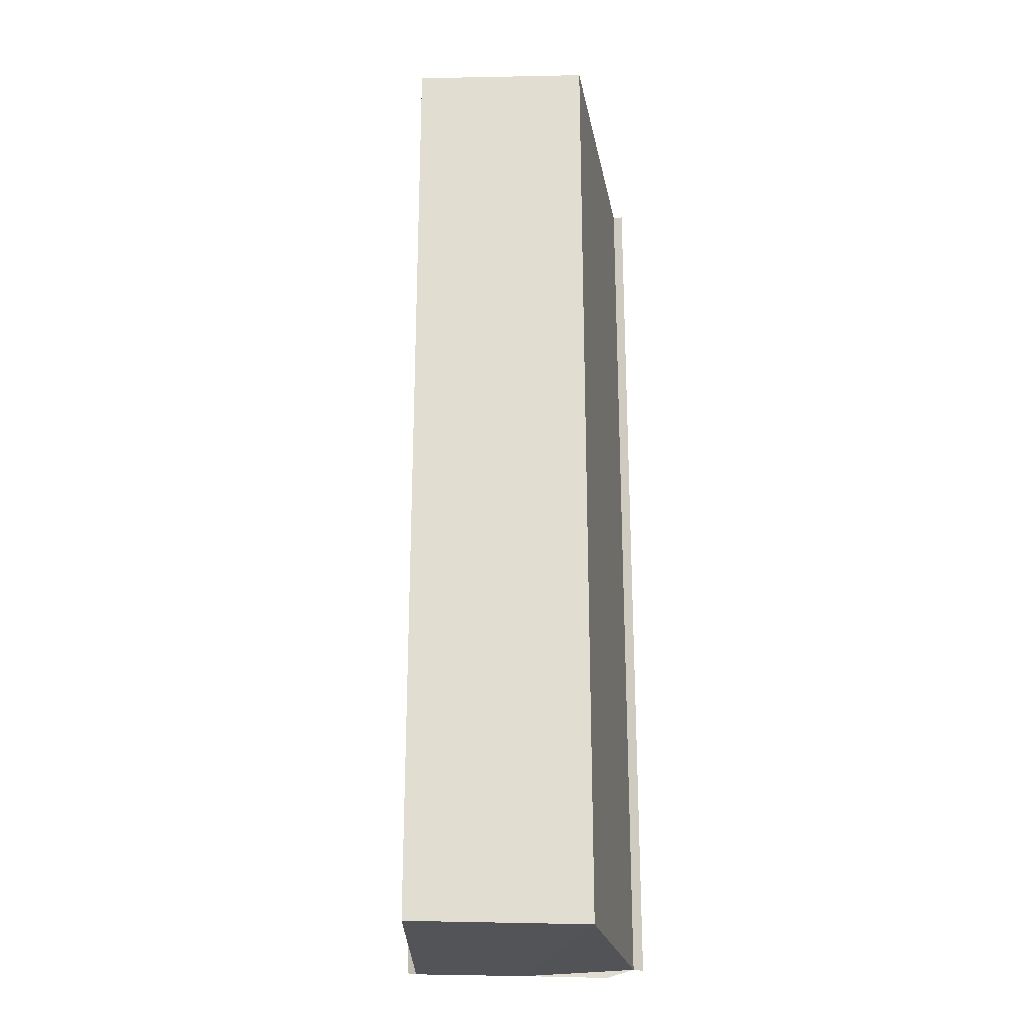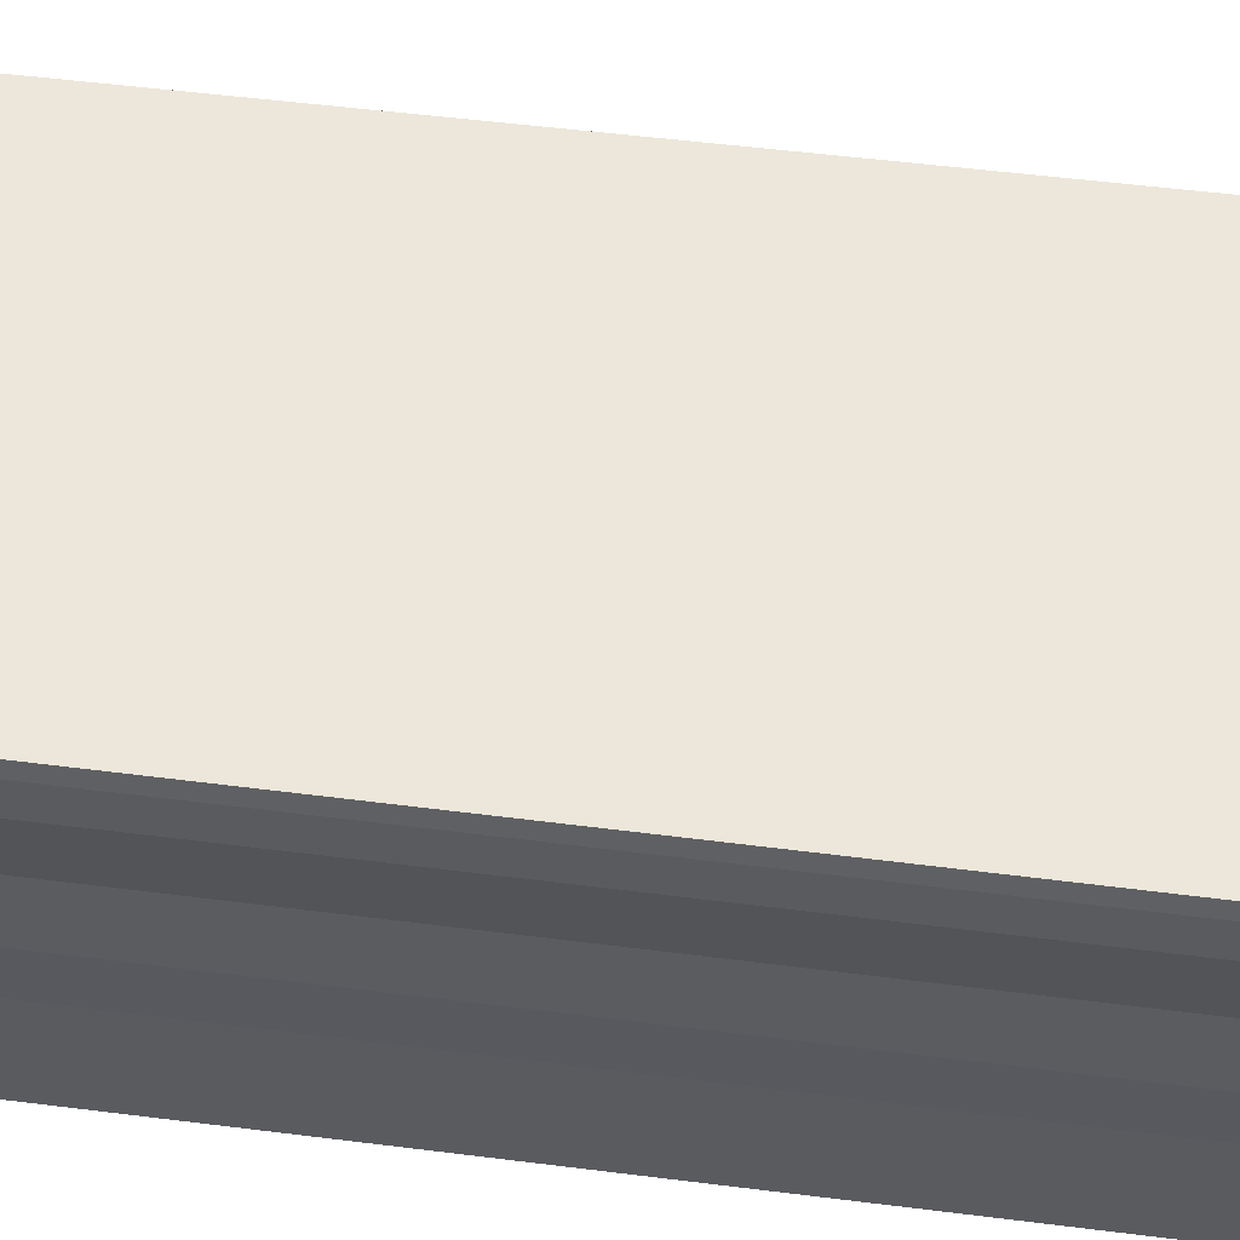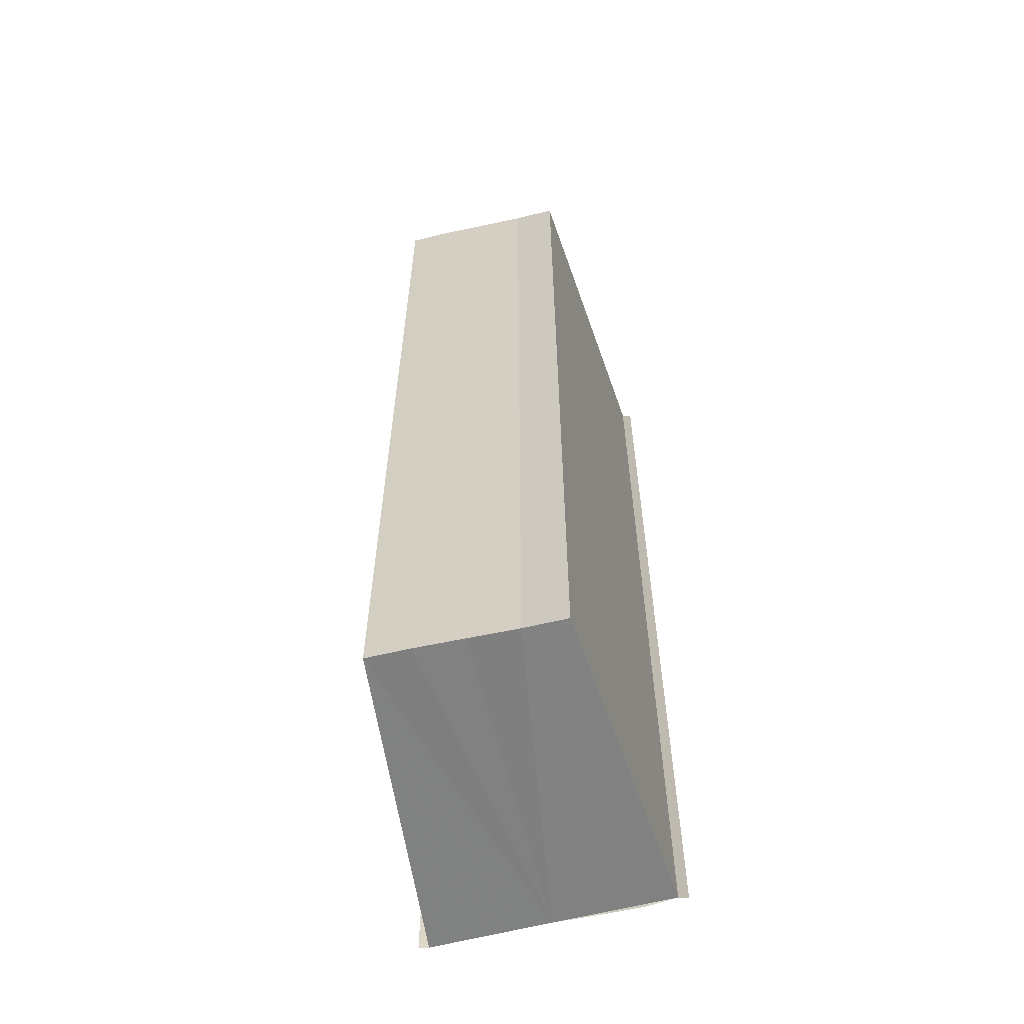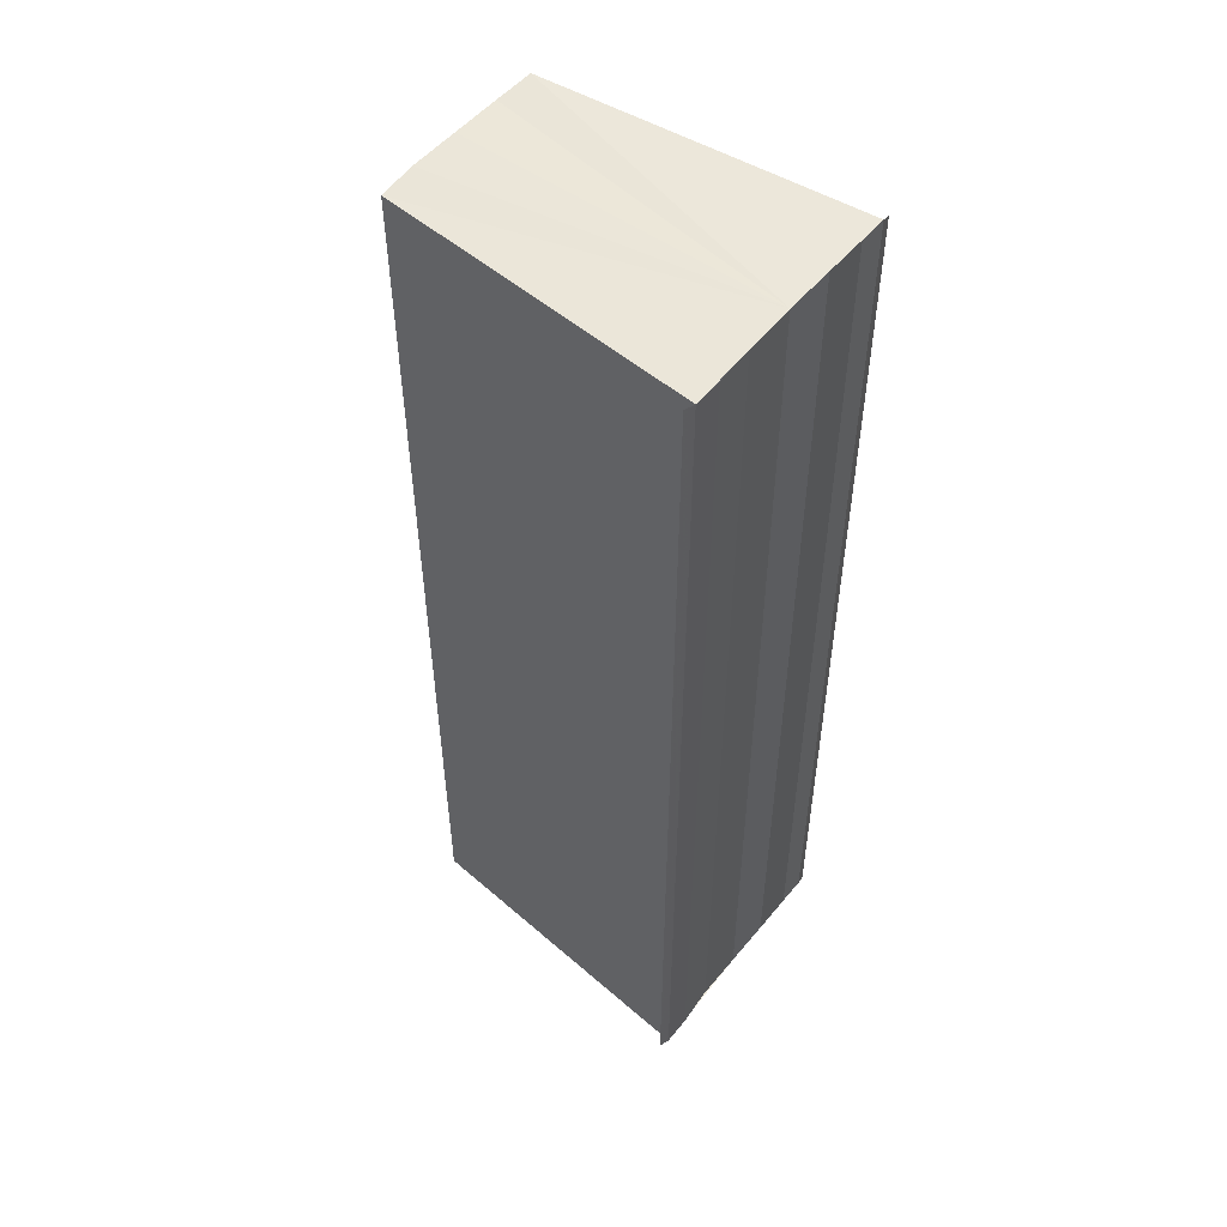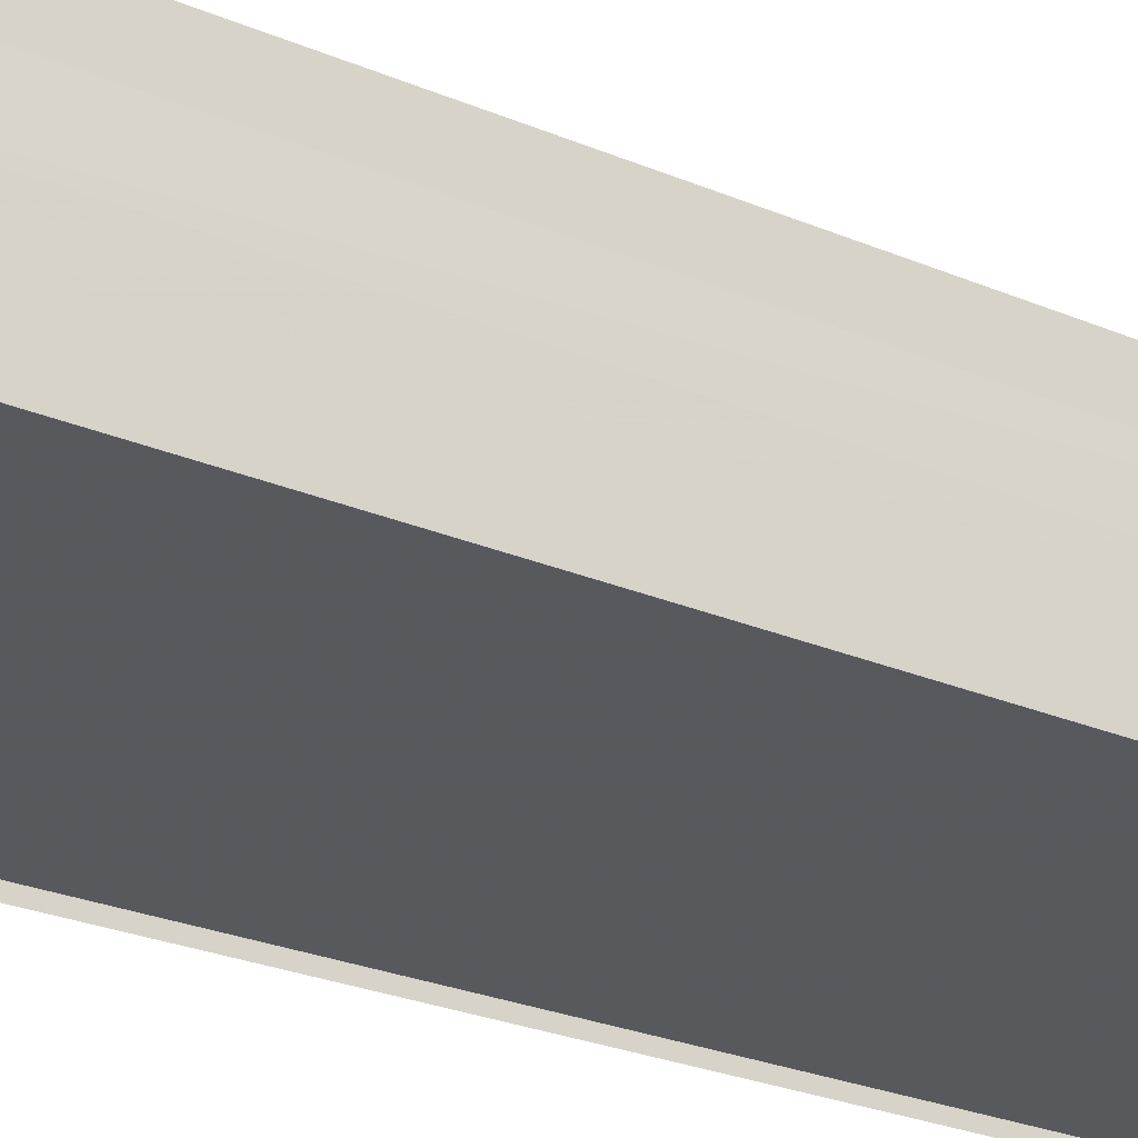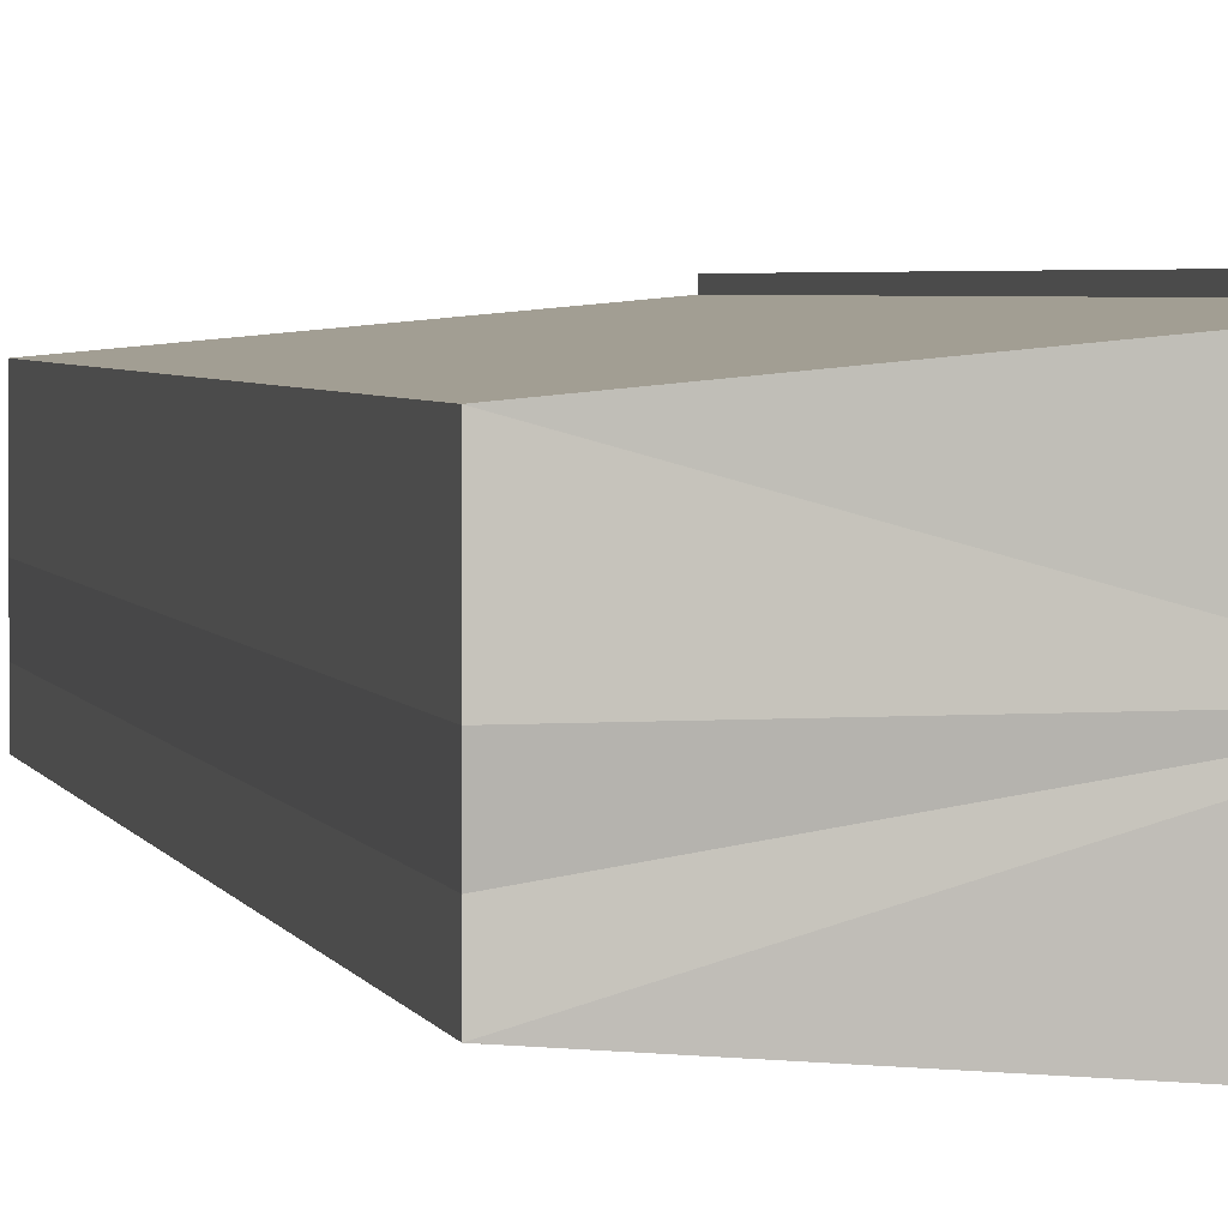
<metadata>
{"format":"obj","ext":"obj","renderer":"f3d","projection":"perspective","resolution":1024,"background":"white","views":[{"elev":-23.6,"azim":94.9,"up":"+Y"},{"elev":57.4,"azim":-82.6,"up":"+Z"},{"elev":-59.9,"azim":103.7,"up":"+Y"},{"elev":51.7,"azim":-142.1,"up":"+Y"},{"elev":-25.1,"azim":55.0,"up":"+Z"},{"elev":3.5,"azim":166.0,"up":"+Z"}]}
</metadata>
<code>
o 10033
v 2228 1889 14
v 2228 1889 14
v 2228 1889 14
v 2228 1889 14
v 2228 1889 14
v 2228 1889 14
v 2228 1889 14
v 2228 1889 14
v 2228 1889 14
v 2228 1889 14
v 2228 1889 14
v 2228 1889 14
v 2228 1889 14
v 2228 1889 14
v 2228 1889 14
v 2228 1889 14
v 2228 1889 14
v 2228 1889 14
v 2228 1889 14
v 2228 1889 14
v 2228 1889 14
v 2228 1889 14
v 2228 1889 14
v 2228 1889 14
v 2228 1889 14
v 2228 1889 14
v 2228 1889 14
v 2228 1889 14
v 2228 1889 14
v 2228 1889 14
v 2228 1889 14
v 2228 1889 14
v 2228 1889 14
v 2228 1889 14
v 2228 1889 14
v 2228 1889 14
v 2228 1889 14
v 2228 1889 14
v 2228 1889 14
v 2228 1889 14
v 2228 1889 14
v 2228 1889 14
v 2228 1889 14
v 2228 1889 14
v 2228 1889 14
v 2228 1889 14
v 2228 1889 14
v 2228 1889 14
v 2228 1889 14
v 2228 1889 14
v 2228 1889 14
v 2228 1889 14
v 2228 1889 14
v 2228 1889 14
v 2228 1889 14
v 2228 1889 14
v 2228 1889 14
v 2228 1889 14
v 2228 1889 14
v 2228 1889 14
v 2228 1889 14
v 2228 1889 14
v 2228 1889 14
v 2228 1889 14
v 2228 1889 14
f 1 2 3
f 2 4 5
f 6 1 7
f 8 6 9
f 9 10 11
f 11 12 13
f 13 14 15
f 15 16 17
f 18 16 19
f 18 19 20
f 18 20 21
f 18 22 16
f 18 21 23
f 18 23 24
f 25 24 26
f 27 28 25
f 29 23 30
f 29 31 32
f 33 34 29
f 33 35 29
f 36 24 37
f 38 39 36
f 40 38 36
f 41 38 40
f 42 41 40
f 42 37 43
f 42 43 44
f 42 44 45
f 42 45 46
f 42 46 47
f 42 47 48
f 18 41 42
f 49 18 42
f 50 18 49
f 51 50 49
f 52 50 51
f 53 52 51
f 54 52 55
f 56 57 55
f 55 58 59
f 60 61 62
f 63 61 64
f 62 22 65
f 64 22 65

</code>
